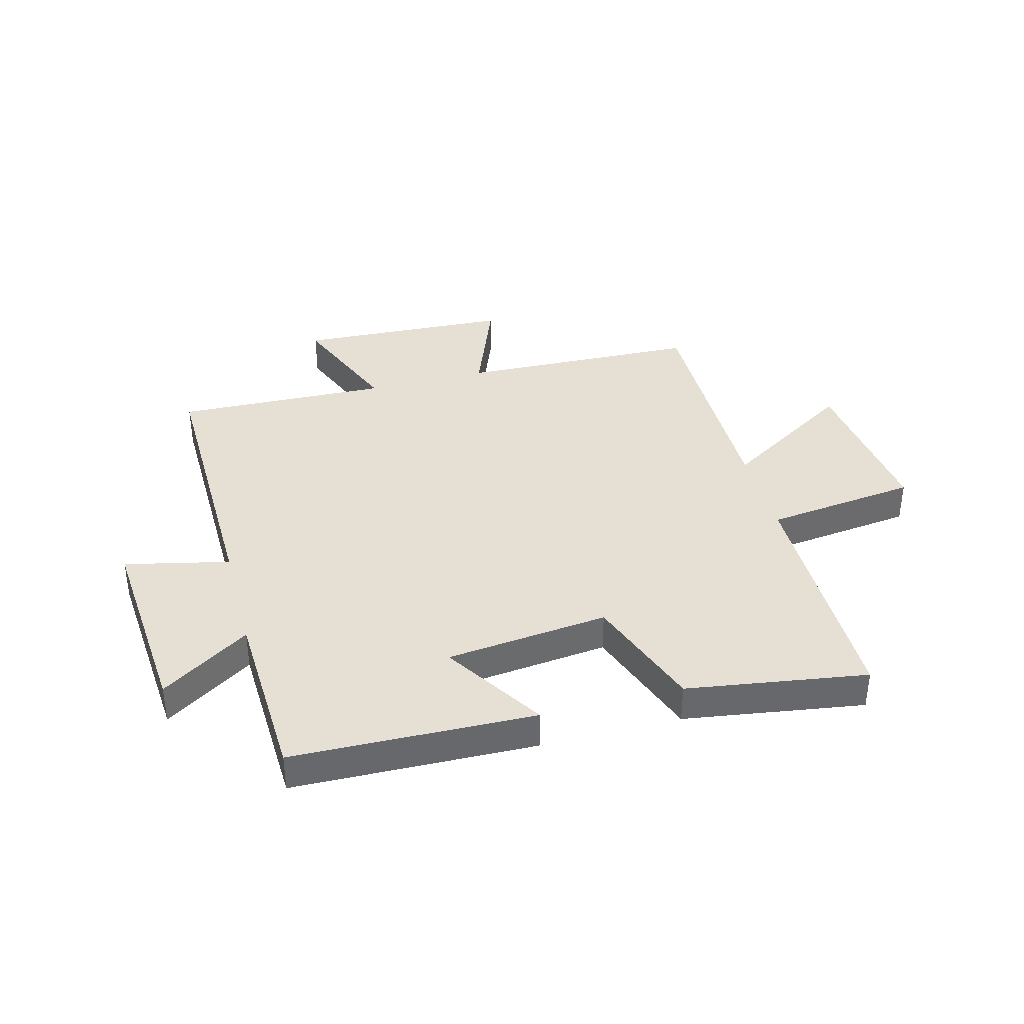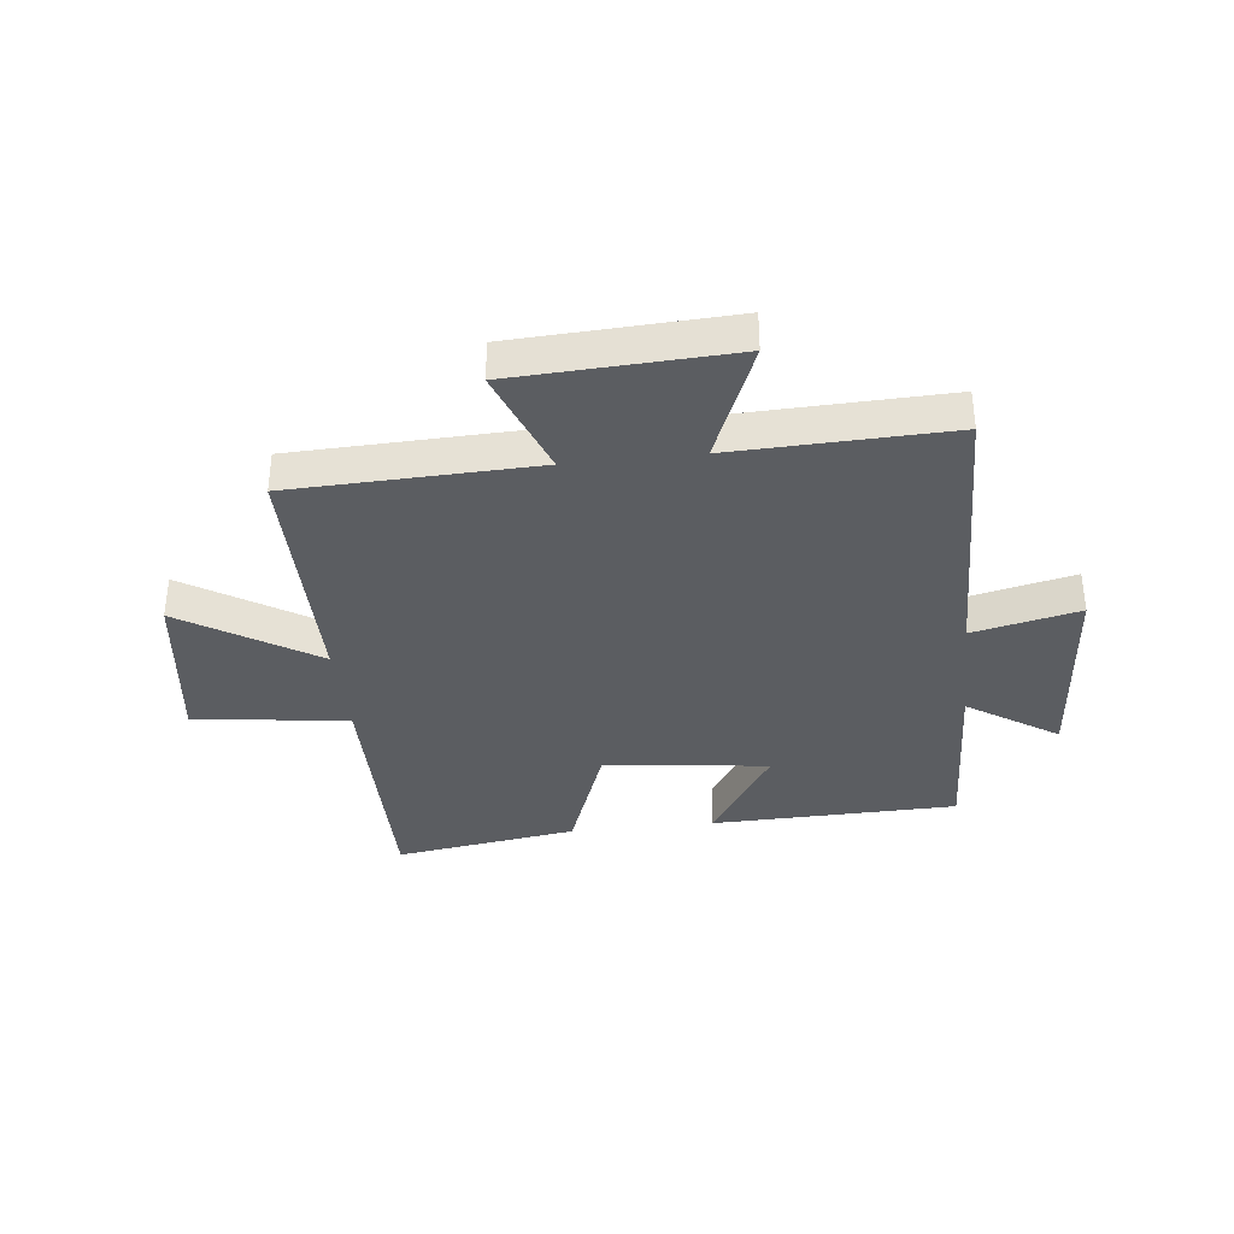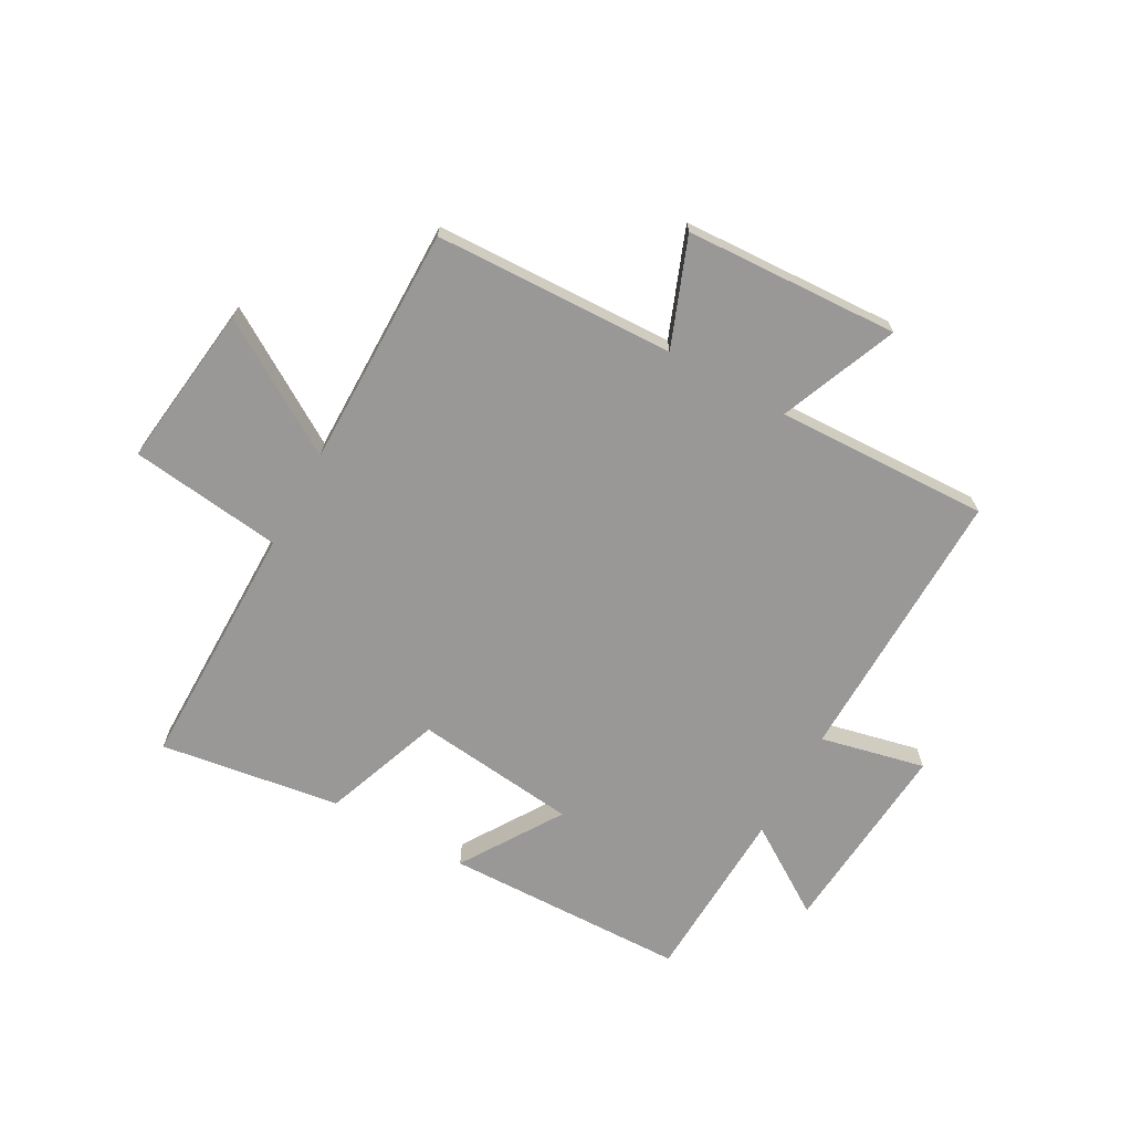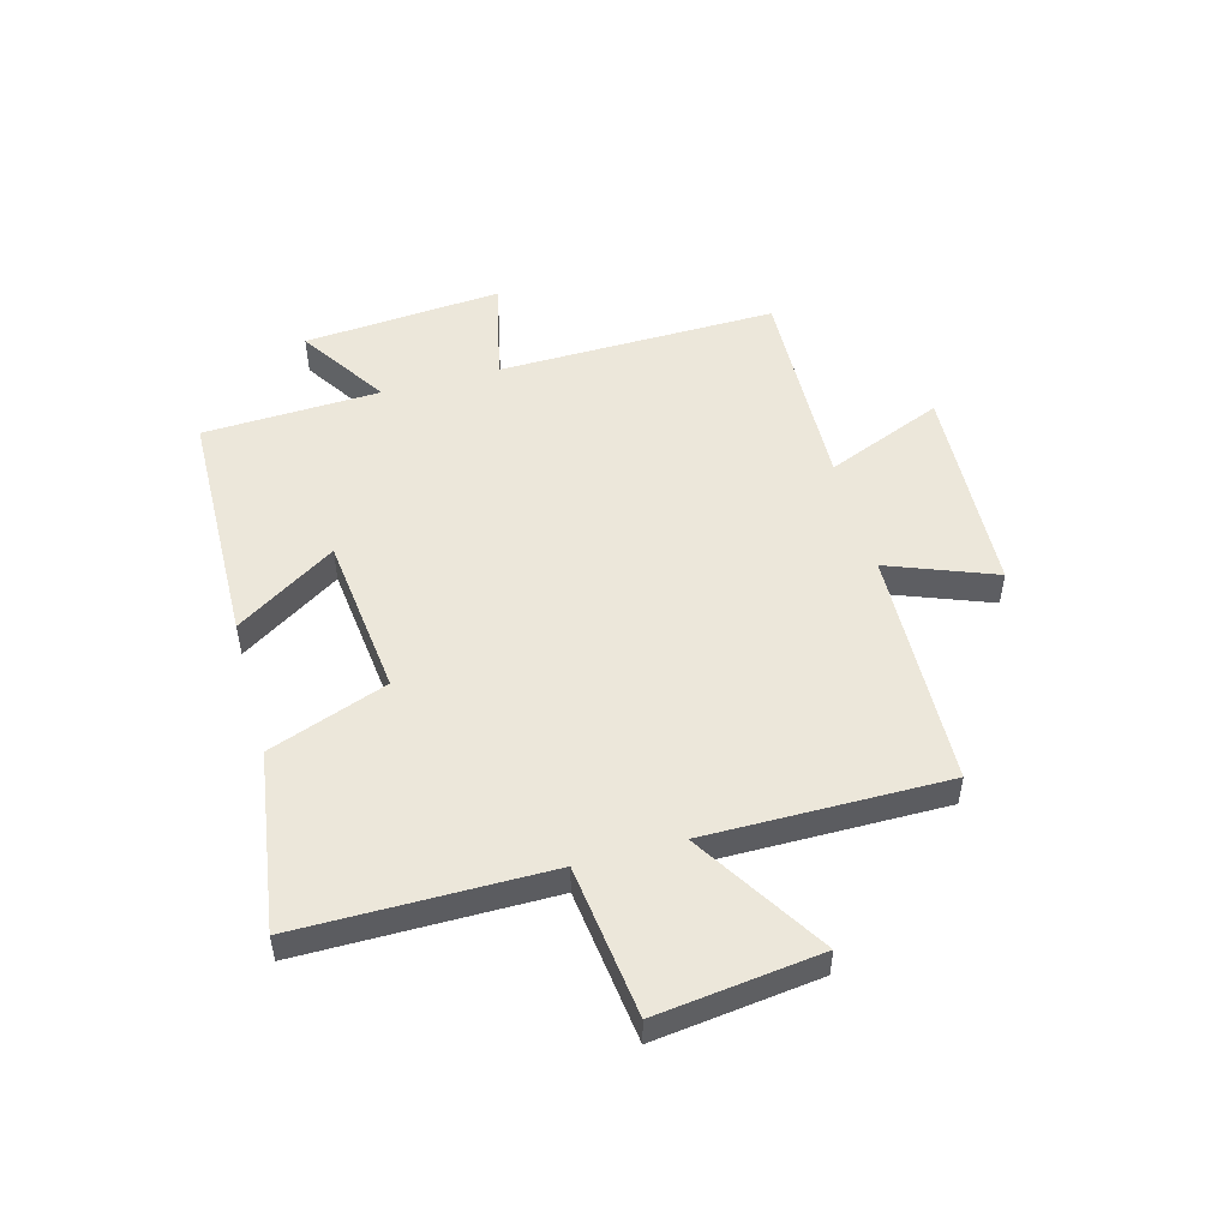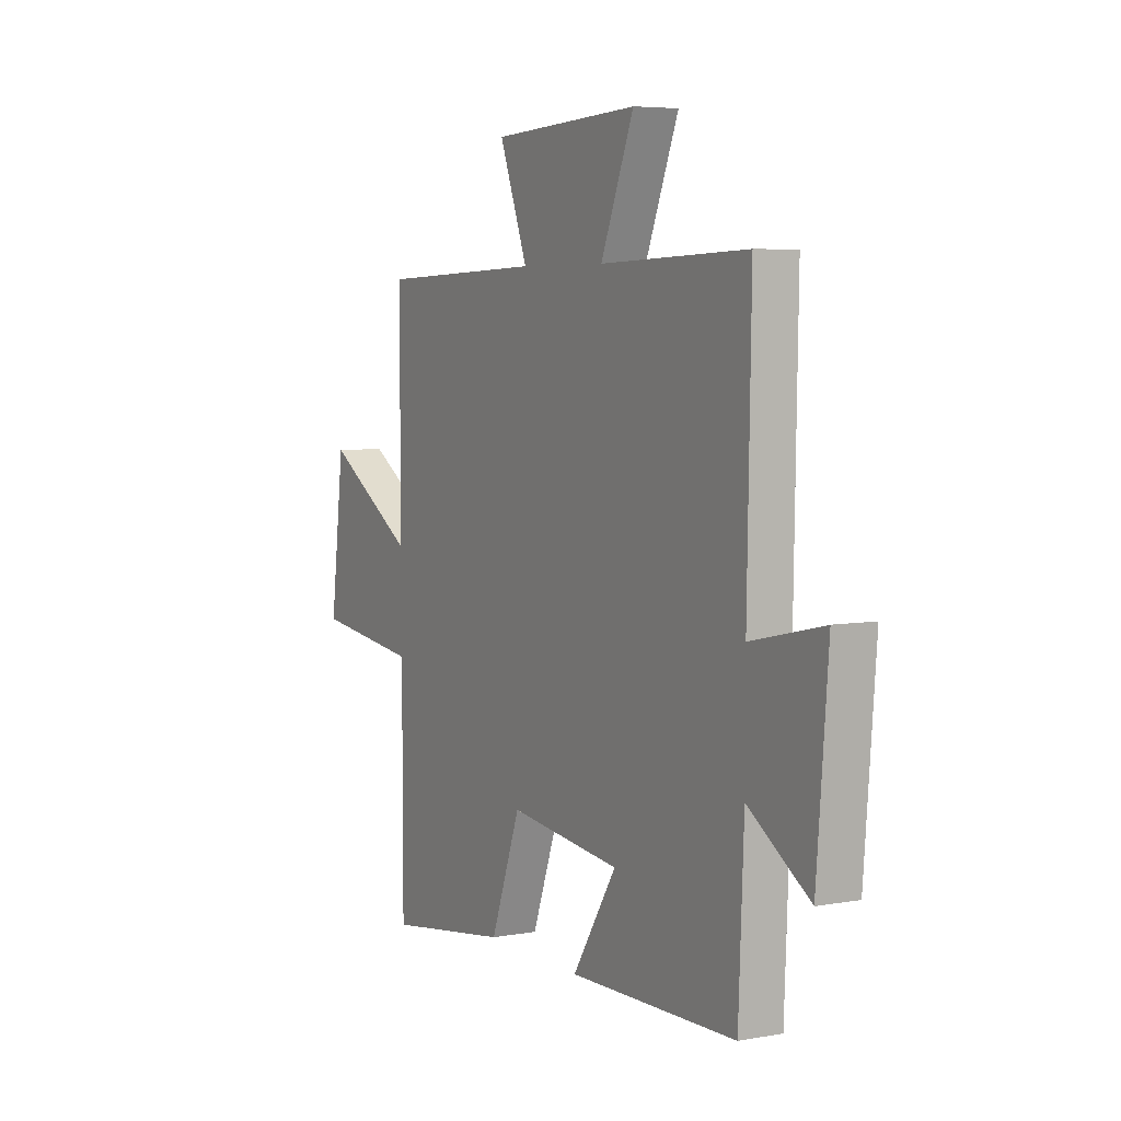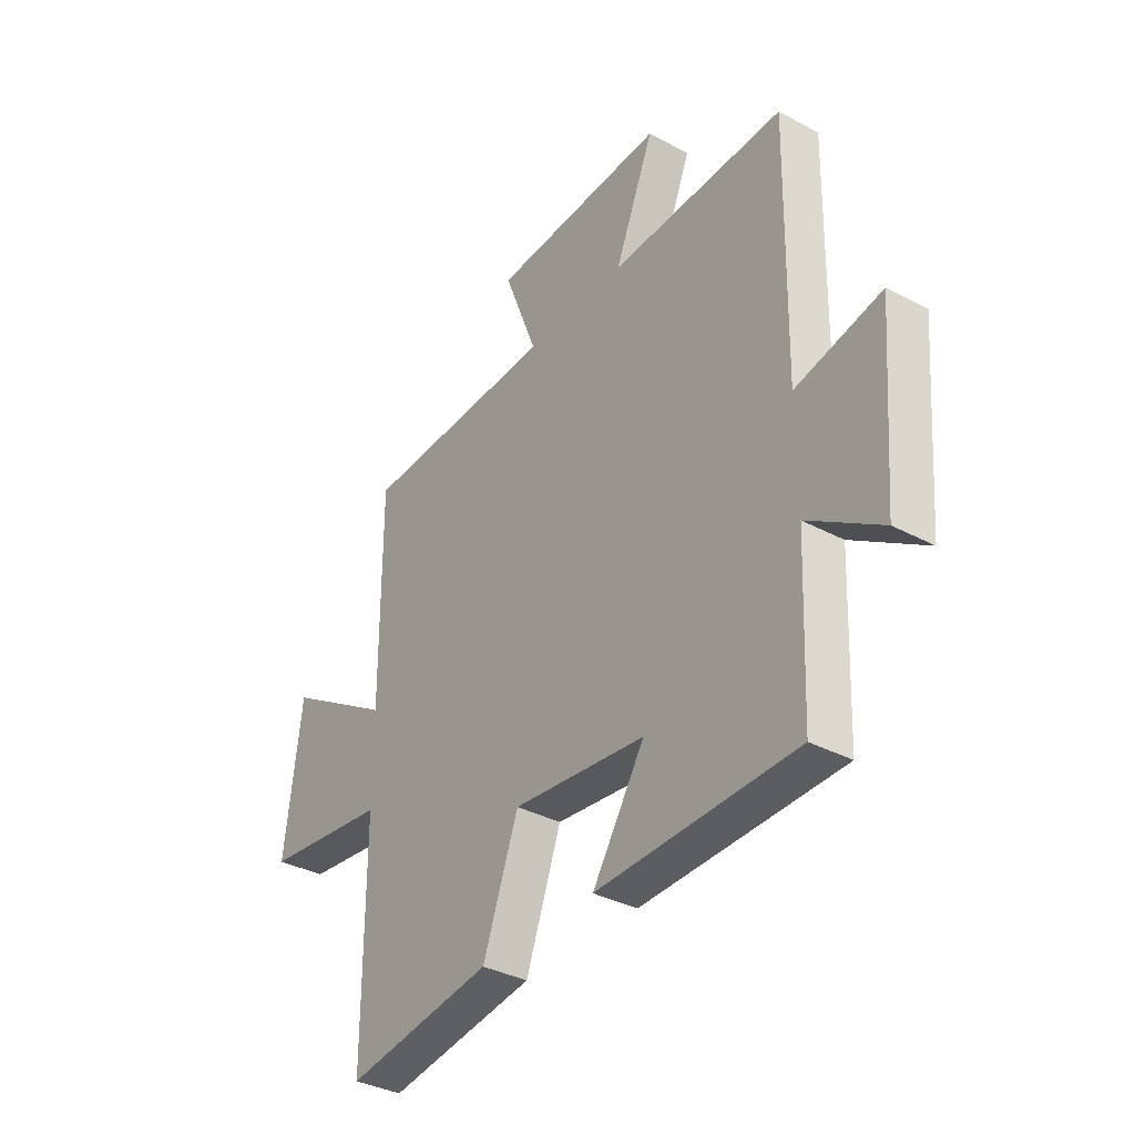
<metadata>
{"format":"obj","ext":"obj","renderer":"f3d","projection":"perspective","resolution":1024,"background":"white","views":[{"elev":38.0,"azim":165.3,"up":"+Y"},{"elev":-36.2,"azim":6.3,"up":"+Y"},{"elev":-68.7,"azim":-29.0,"up":"+Y"},{"elev":50.9,"azim":-105.3,"up":"+Y"},{"elev":5.5,"azim":61.0,"up":"+Z"},{"elev":-35.5,"azim":54.7,"up":"+Z"}]}
</metadata>
<code>
v -0.502 0.07 0.486
v -0.082 0.07 0.5
v -0.154 0.07 0.687
v 0.22 0.07 0.705
v 0.136 0.07 0.5
v 0.509 0.07 0.512
v 0.5 0.07 0.024
v 0.683 0.07 0.065
v 0.655 0.07 -0.281
v 0.5 0.07 -0.18
v 0.487 0.07 -0.49
v 0.063 0.07 -0.5
v 0.175 0.07 -0.325
v -0.109 0.07 -0.293
v -0.185 0.07 -0.5
v -0.5 0.07 -0.547
v -0.5 0.07 -0.112
v -0.766 0.07 -0.079
v -0.73 0.07 0.207
v -0.5 0.07 0.064
v -0.502 0 0.486
v -0.082 0 0.5
v -0.154 0 0.687
v 0.22 0 0.705
v 0.136 0 0.5
v 0.509 0 0.512
v 0.5 0 0.024
v 0.683 0 0.065
v 0.655 0 -0.281
v 0.5 0 -0.18
v 0.487 0 -0.49
v 0.063 0 -0.5
v 0.175 0 -0.325
v -0.109 0 -0.293
v -0.185 0 -0.5
v -0.5 0 -0.547
v -0.5 0 -0.112
v -0.766 0 -0.079
v -0.73 0 0.207
v -0.5 0 0.064
f 17 18 19 20
f 16 17 20
f 15 16 20
f 14 15 20
f 20 1 2
f 14 20 2
f 13 14 2
f 10 11 12 13
f 10 13 2
f 7 8 9 10
f 7 10 2 3
f 5 6 7
f 5 7 3
f 3 4 5
f 40 39 38 37
f 40 37 36
f 40 36 35
f 40 35 34
f 22 21 40
f 22 40 34
f 22 34 33
f 33 32 31 30
f 22 33 30
f 30 29 28 27
f 23 22 30 27
f 27 26 25
f 23 27 25
f 25 24 23
f 1 21 22 2
f 2 22 23 3
f 3 23 24 4
f 4 24 25 5
f 5 25 26 6
f 6 26 27 7
f 7 27 28 8
f 8 28 29 9
f 9 29 30 10
f 10 30 31 11
f 11 31 32 12
f 12 32 33 13
f 13 33 34 14
f 14 34 35 15
f 15 35 36 16
f 16 36 37 17
f 17 37 38 18
f 18 38 39 19
f 19 39 40 20
f 20 40 21 1

</code>
